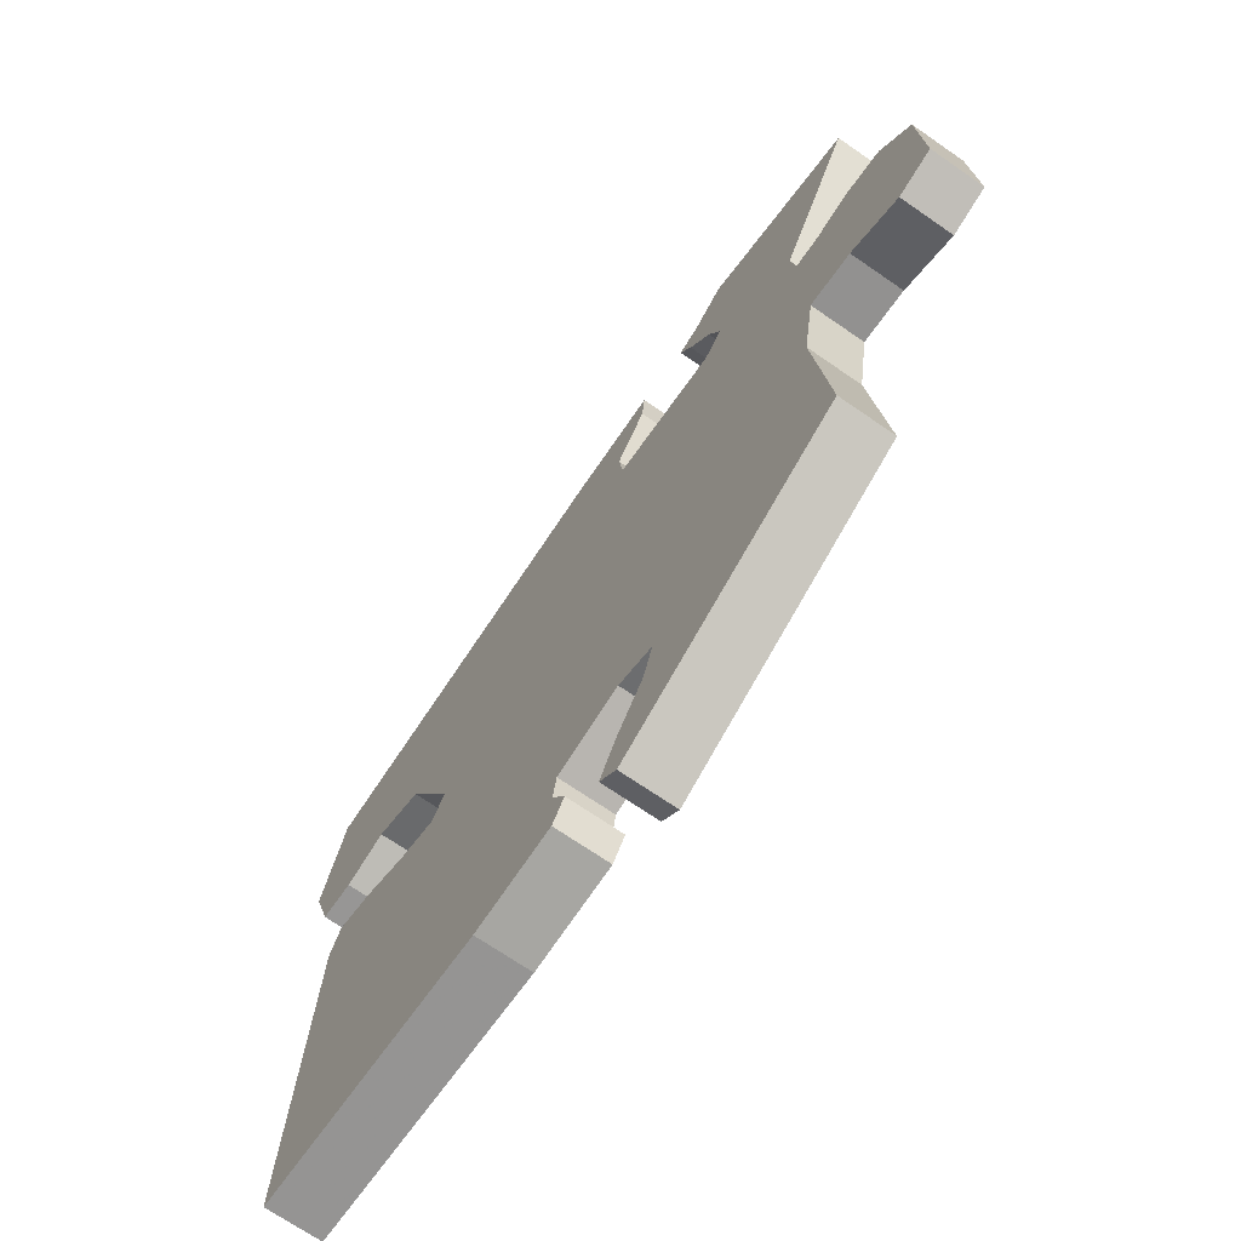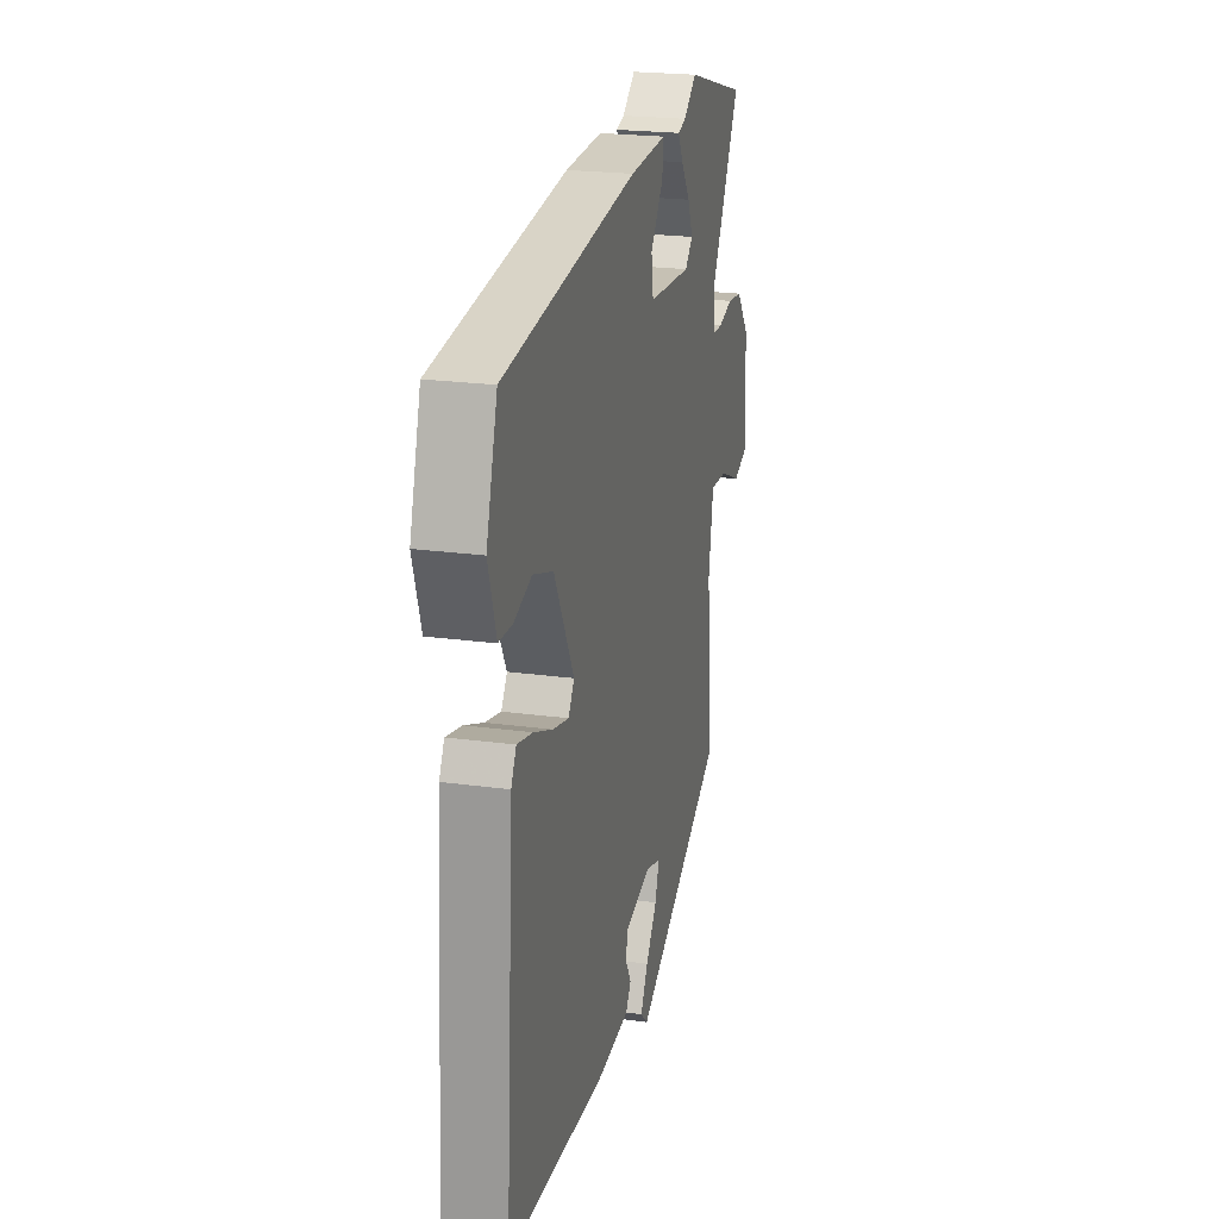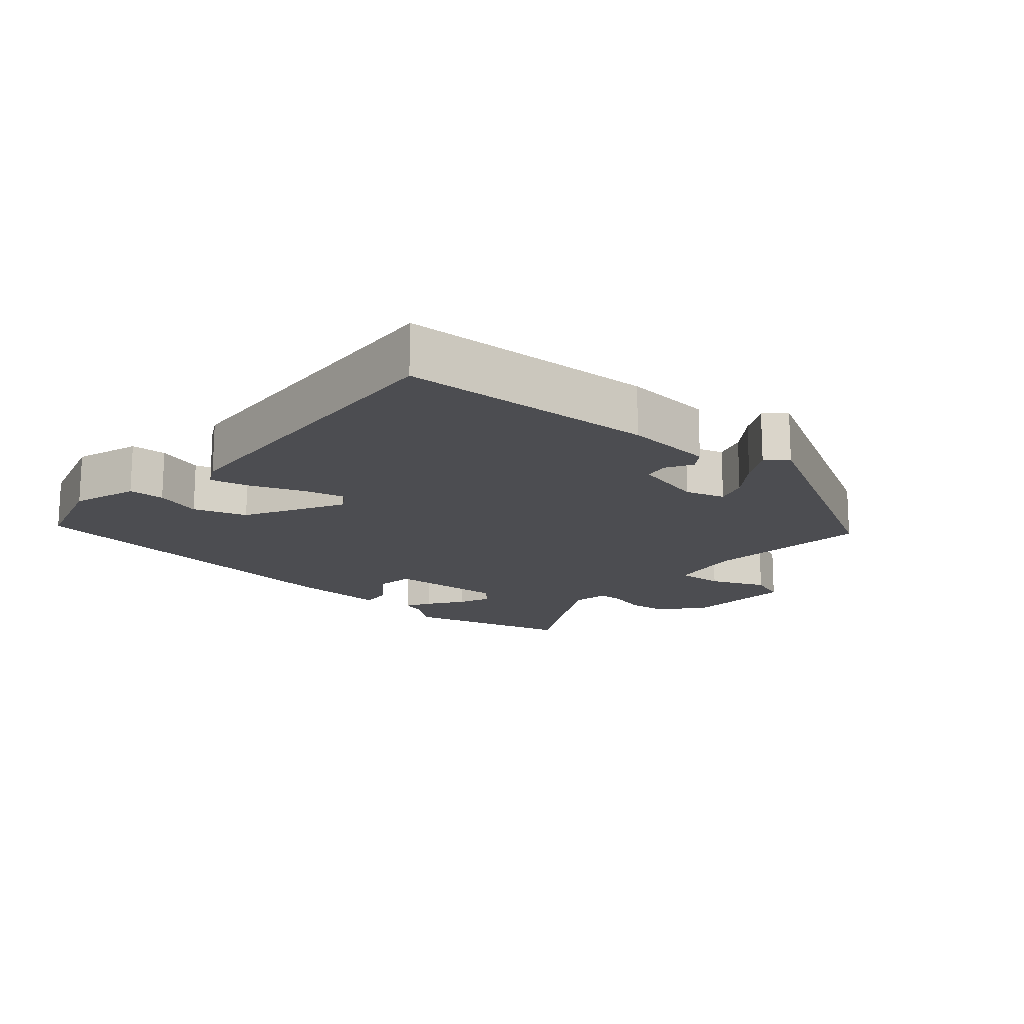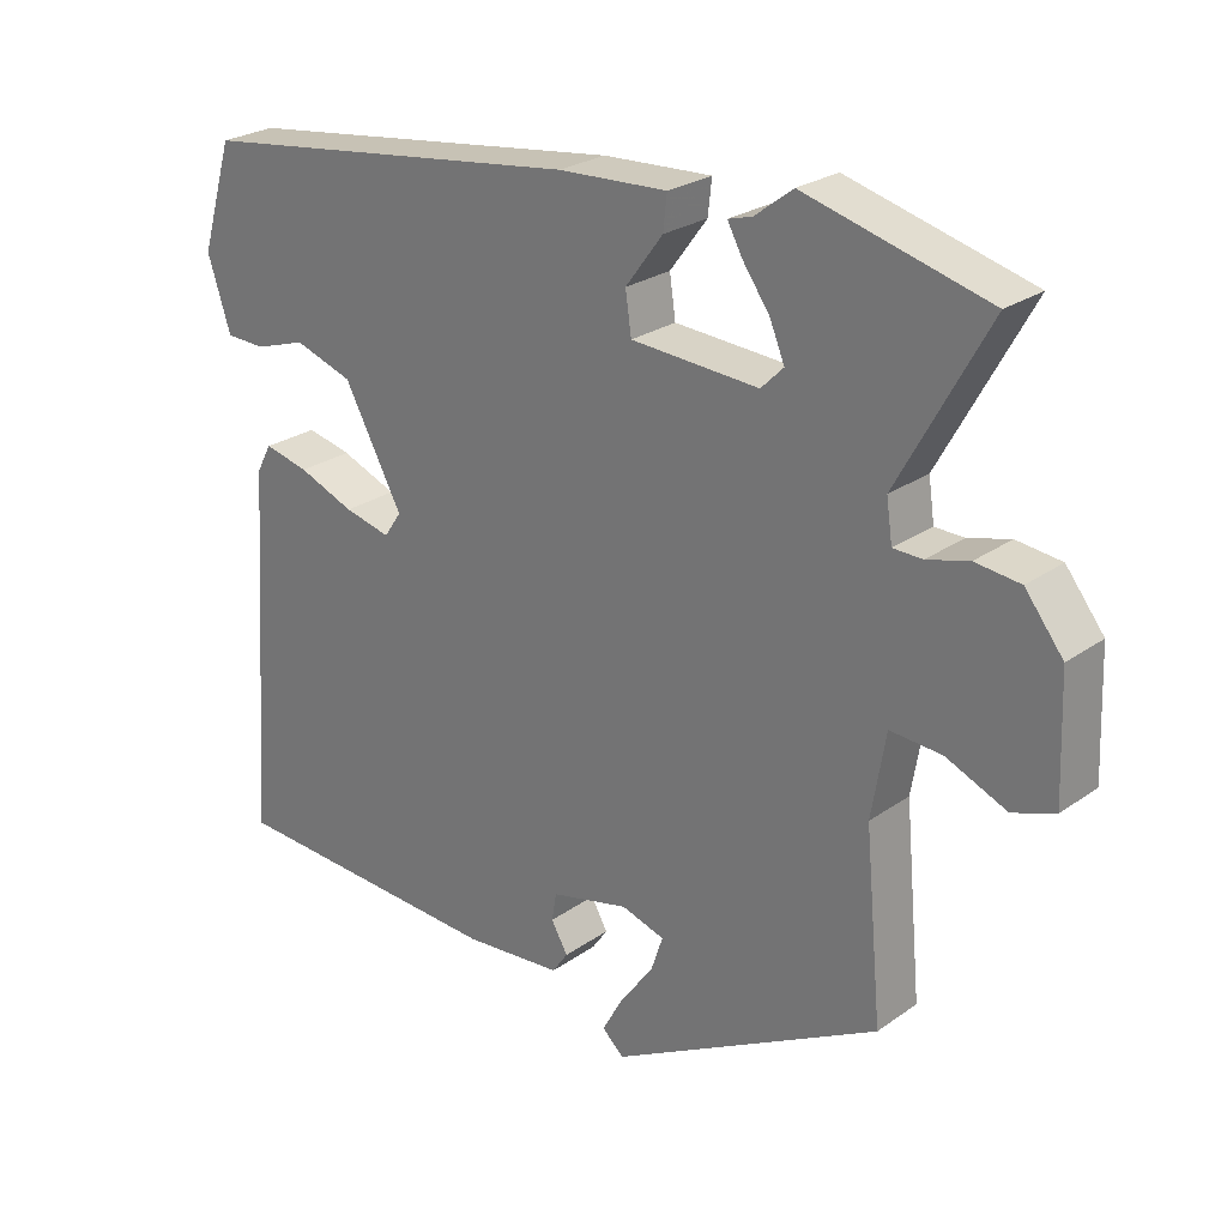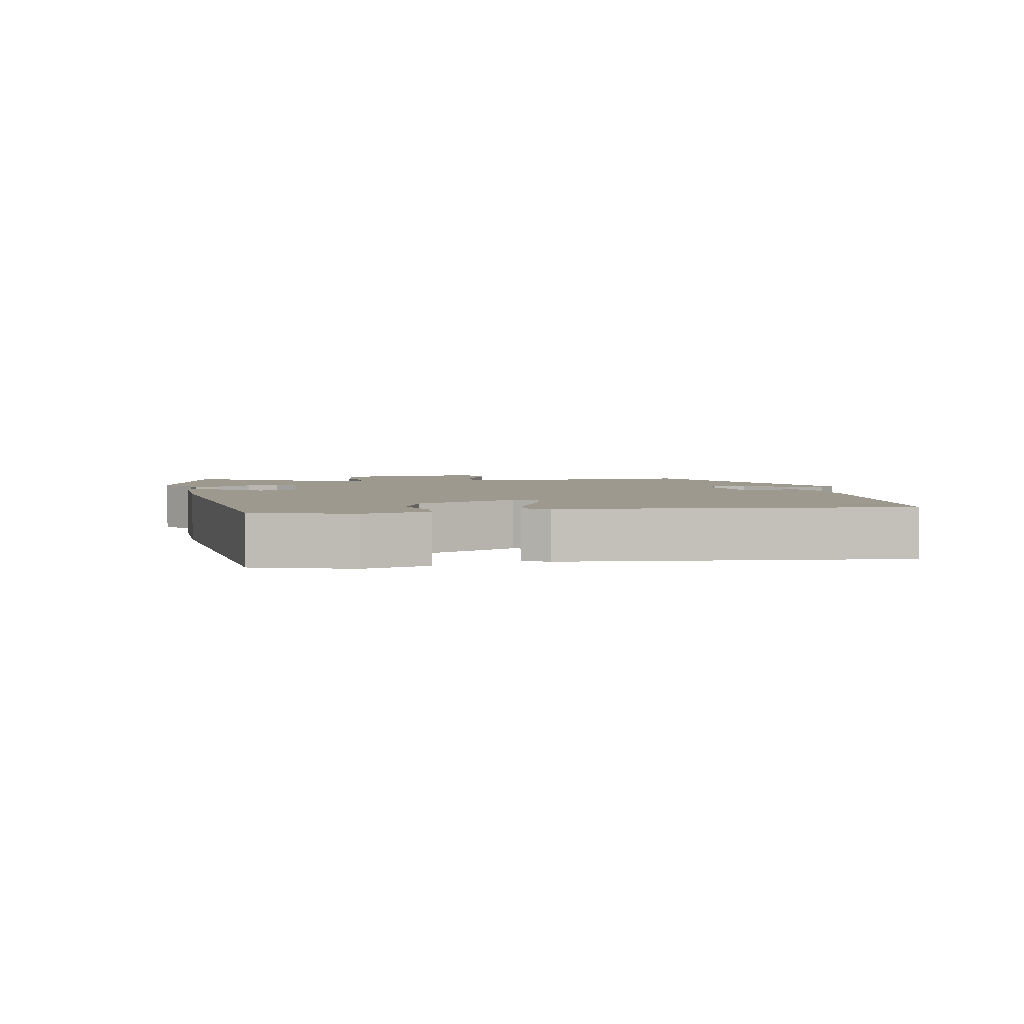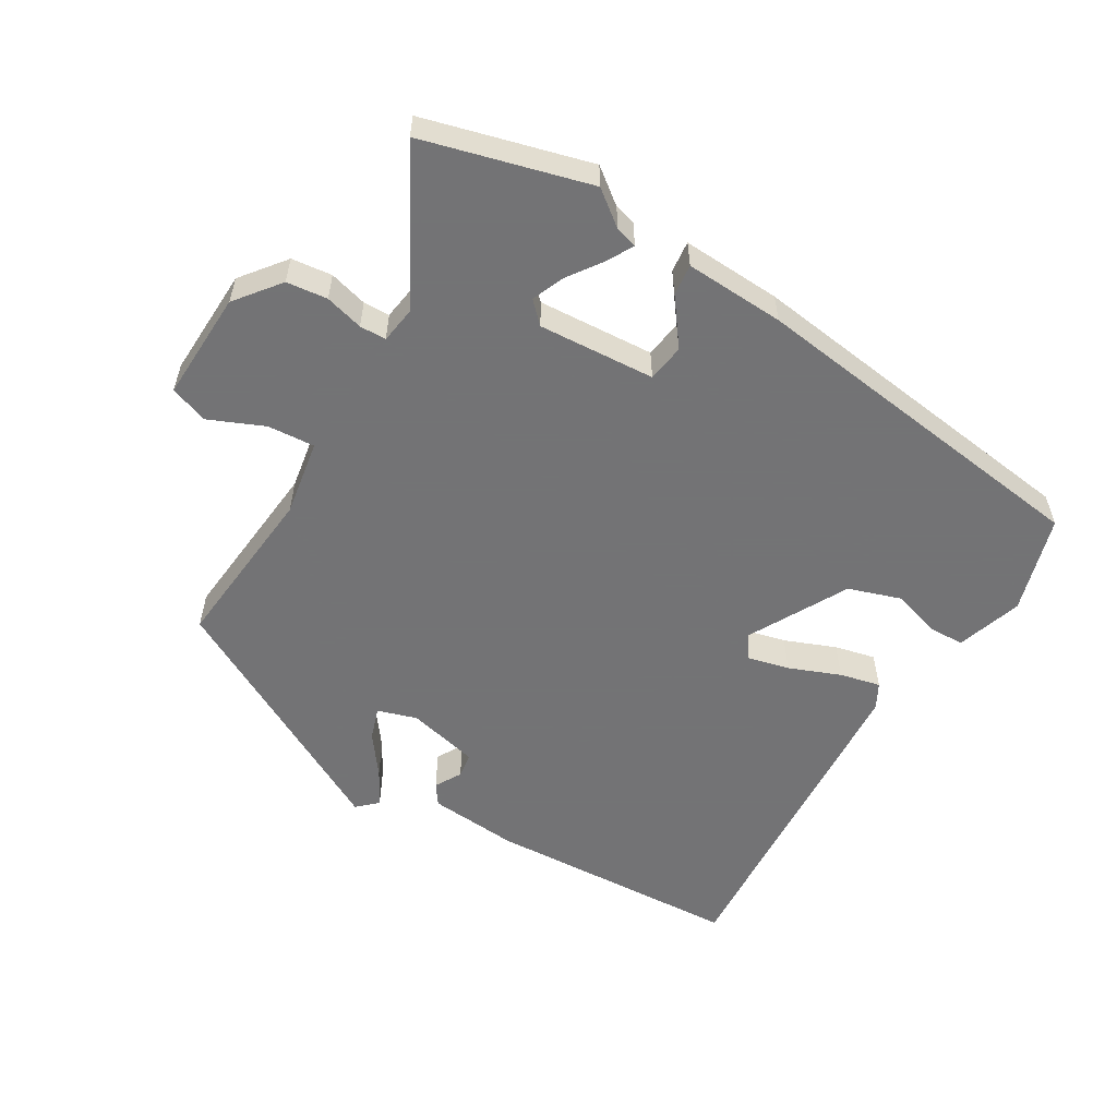
<metadata>
{"format":"obj","ext":"obj","renderer":"f3d","projection":"perspective","resolution":1024,"background":"white","views":[{"elev":-69.8,"azim":-124.7,"up":"+Z"},{"elev":22.0,"azim":103.5,"up":"+Z"},{"elev":-16.2,"azim":138.9,"up":"+Y"},{"elev":25.2,"azim":-138.4,"up":"+Z"},{"elev":3.3,"azim":80.9,"up":"+Y"},{"elev":-56.0,"azim":-30.9,"up":"+Y"}]}
</metadata>
<code>
v 0.485 0.07 0.433
v 0.528 0.07 0.29
v 0.497 0.07 0.194
v 0.444 0.07 0.192
v 0.375 0.07 0.214
v 0.297 0.07 0.188
v 0.219 0.07 0.043
v 0.242 0.07 0.009
v 0.304 0.07 0.024
v 0.379 0.07 0.054
v 0.439 0.07 0.068
v 0.459 0.07 0.031
v 0.493 0.07 -0.466
v 0.116 0.07 -0.486
v -0.016 0.07 -0.475
v -0.037 0.07 -0.445
v -0.015 0.07 -0.406
v -0.021 0.07 -0.369
v -0.126 0.07 -0.344
v -0.184 0.07 -0.362
v -0.168 0.07 -0.41
v -0.124 0.07 -0.469
v -0.095 0.07 -0.521
v -0.124 0.07 -0.548
v -0.485 0.07 -0.354
v -0.462 0.07 -0.107
v -0.481 0.07 0.005
v -0.55 0.07 0
v -0.631 0.07 -0.035
v -0.687 0.07 -0.015
v -0.681 0.07 0.146
v -0.63 0.07 0.211
v -0.57 0.07 0.218
v -0.514 0.07 0.203
v -0.475 0.07 0.204
v -0.467 0.07 0.259
v -0.587 0.07 0.476
v -0.343 0.07 0.542
v -0.292 0.07 0.503
v -0.26 0.07 0.494
v -0.28 0.07 0.457
v -0.316 0.07 0.406
v -0.336 0.07 0.358
v -0.306 0.07 0.328
v -0.135 0.07 0.339
v -0.127 0.07 0.394
v -0.177 0.07 0.461
v -0.182 0.07 0.507
v -0.036 0.07 0.5
v 0.485 0 0.433
v 0.528 0 0.29
v 0.497 0 0.194
v 0.444 0 0.192
v 0.375 0 0.214
v 0.297 0 0.188
v 0.219 0 0.043
v 0.242 0 0.009
v 0.304 0 0.024
v 0.379 0 0.054
v 0.439 0 0.068
v 0.459 0 0.031
v 0.493 0 -0.466
v 0.116 0 -0.486
v -0.016 0 -0.475
v -0.037 0 -0.445
v -0.015 0 -0.406
v -0.021 0 -0.369
v -0.126 0 -0.344
v -0.184 0 -0.362
v -0.168 0 -0.41
v -0.124 0 -0.469
v -0.095 0 -0.521
v -0.124 0 -0.548
v -0.485 0 -0.354
v -0.462 0 -0.107
v -0.481 0 0.005
v -0.55 0 0
v -0.631 0 -0.035
v -0.687 0 -0.015
v -0.681 0 0.146
v -0.63 0 0.211
v -0.57 0 0.218
v -0.514 0 0.203
v -0.475 0 0.204
v -0.467 0 0.259
v -0.587 0 0.476
v -0.343 0 0.542
v -0.292 0 0.503
v -0.26 0 0.494
v -0.28 0 0.457
v -0.316 0 0.406
v -0.336 0 0.358
v -0.306 0 0.328
v -0.135 0 0.339
v -0.127 0 0.394
v -0.177 0 0.461
v -0.182 0 0.507
v -0.036 0 0.5
f 3 4 5
f 2 3 5
f 1 2 5
f 49 1 5
f 48 49 5
f 47 48 5
f 46 47 5
f 45 46 5 6
f 44 45 6 7
f 39 40 41 42
f 39 42 43
f 38 39 43
f 37 38 43
f 36 37 43
f 35 36 43 44
f 32 33 34
f 31 32 34
f 30 31 34
f 29 30 34
f 28 29 34
f 27 28 34 35
f 44 7 8
f 35 44 8
f 27 35 8
f 26 27 8
f 24 25 26
f 23 24 26
f 22 23 26
f 21 22 26
f 15 16 17
f 14 15 17
f 13 14 17
f 12 13 17
f 11 12 17
f 10 11 17
f 9 10 17
f 8 9 17 18
f 26 8 18 19
f 20 21 26
f 19 20 26
f 54 53 52
f 54 52 51
f 54 51 50
f 54 50 98
f 54 98 97
f 54 97 96
f 54 96 95
f 55 54 95 94
f 56 55 94 93
f 91 90 89 88
f 92 91 88
f 92 88 87
f 92 87 86
f 92 86 85
f 93 92 85 84
f 83 82 81
f 83 81 80
f 83 80 79
f 83 79 78
f 83 78 77
f 84 83 77 76
f 57 56 93
f 57 93 84
f 57 84 76
f 57 76 75
f 75 74 73
f 75 73 72
f 75 72 71
f 75 71 70
f 66 65 64
f 66 64 63
f 66 63 62
f 66 62 61
f 66 61 60
f 66 60 59
f 66 59 58
f 67 66 58 57
f 68 67 57 75
f 75 70 69
f 75 69 68
f 1 50 51 2
f 2 51 52 3
f 3 52 53 4
f 4 53 54 5
f 5 54 55 6
f 6 55 56 7
f 7 56 57 8
f 8 57 58 9
f 9 58 59 10
f 10 59 60 11
f 11 60 61 12
f 12 61 62 13
f 13 62 63 14
f 14 63 64 15
f 15 64 65 16
f 16 65 66 17
f 17 66 67 18
f 18 67 68 19
f 19 68 69 20
f 20 69 70 21
f 21 70 71 22
f 22 71 72 23
f 23 72 73 24
f 24 73 74 25
f 25 74 75 26
f 26 75 76 27
f 27 76 77 28
f 28 77 78 29
f 29 78 79 30
f 30 79 80 31
f 31 80 81 32
f 32 81 82 33
f 33 82 83 34
f 34 83 84 35
f 35 84 85 36
f 36 85 86 37
f 37 86 87 38
f 38 87 88 39
f 39 88 89 40
f 40 89 90 41
f 41 90 91 42
f 42 91 92 43
f 43 92 93 44
f 44 93 94 45
f 45 94 95 46
f 46 95 96 47
f 47 96 97 48
f 48 97 98 49
f 49 98 50 1

</code>
